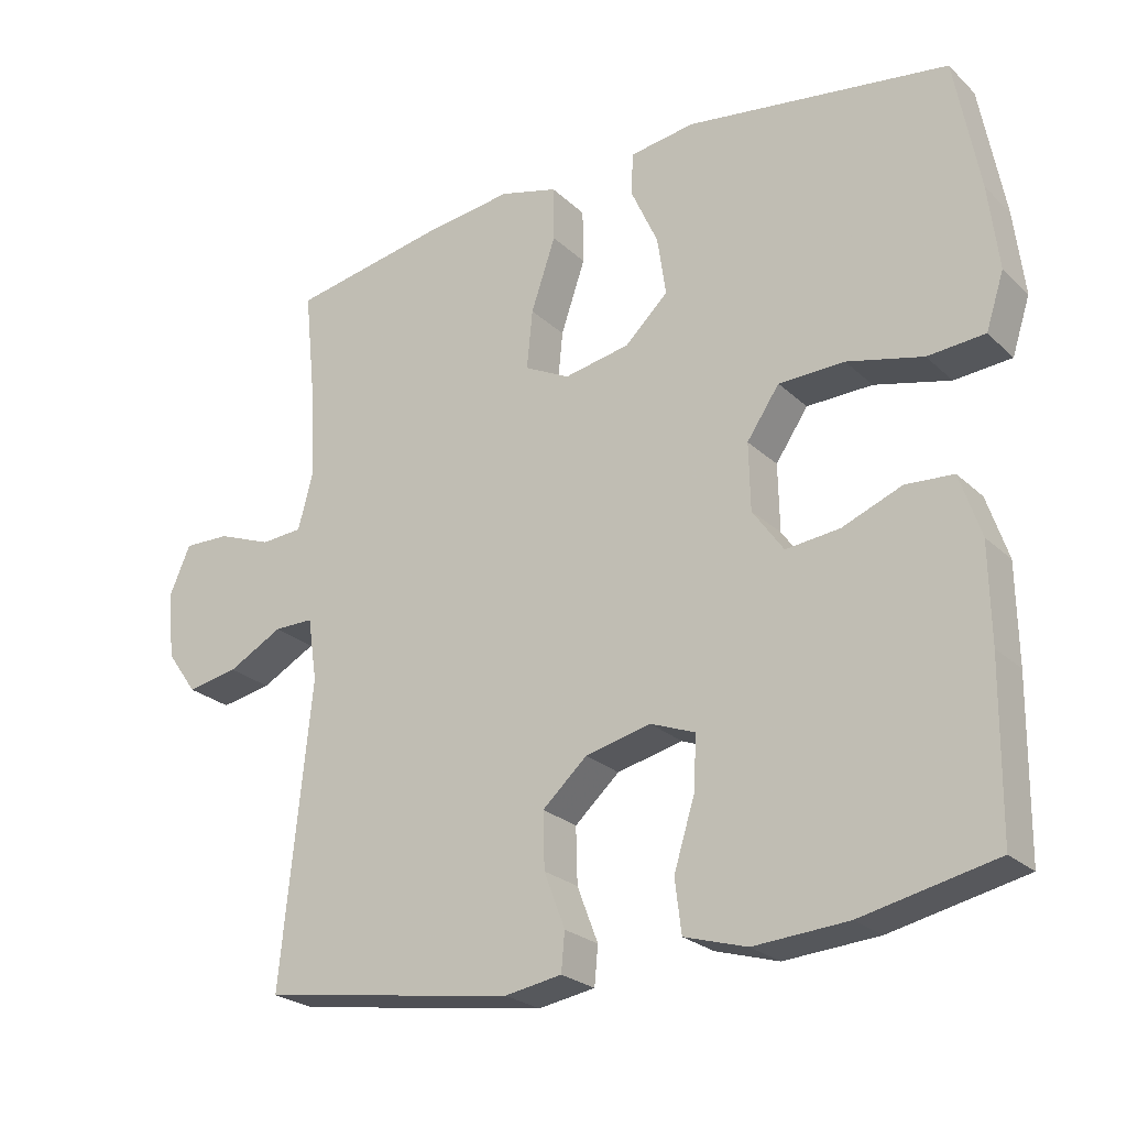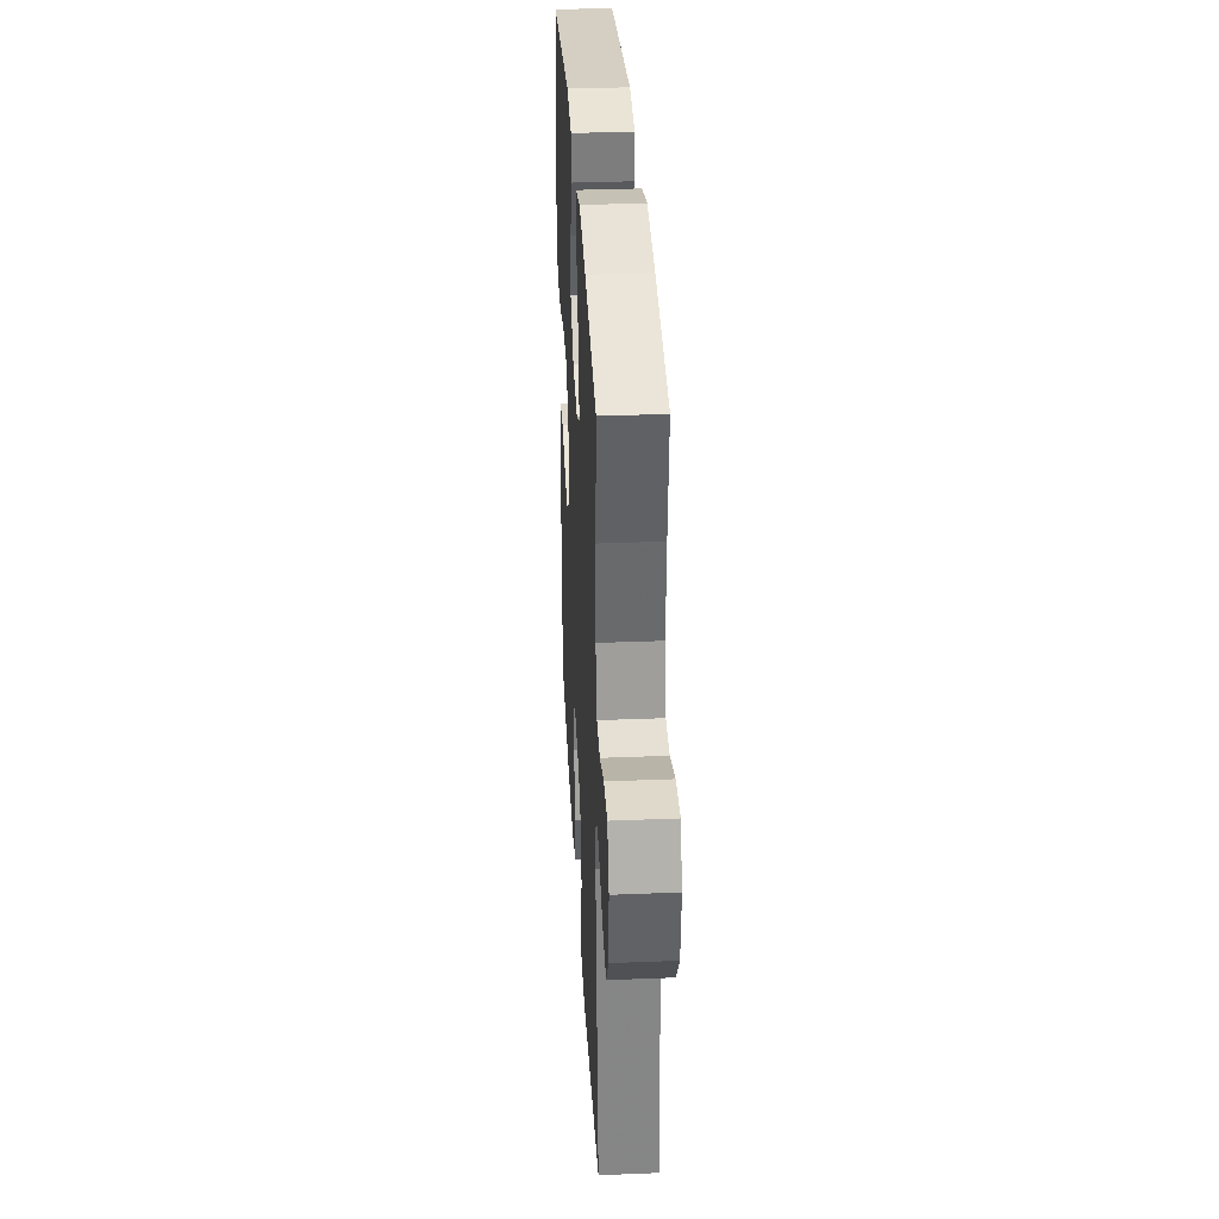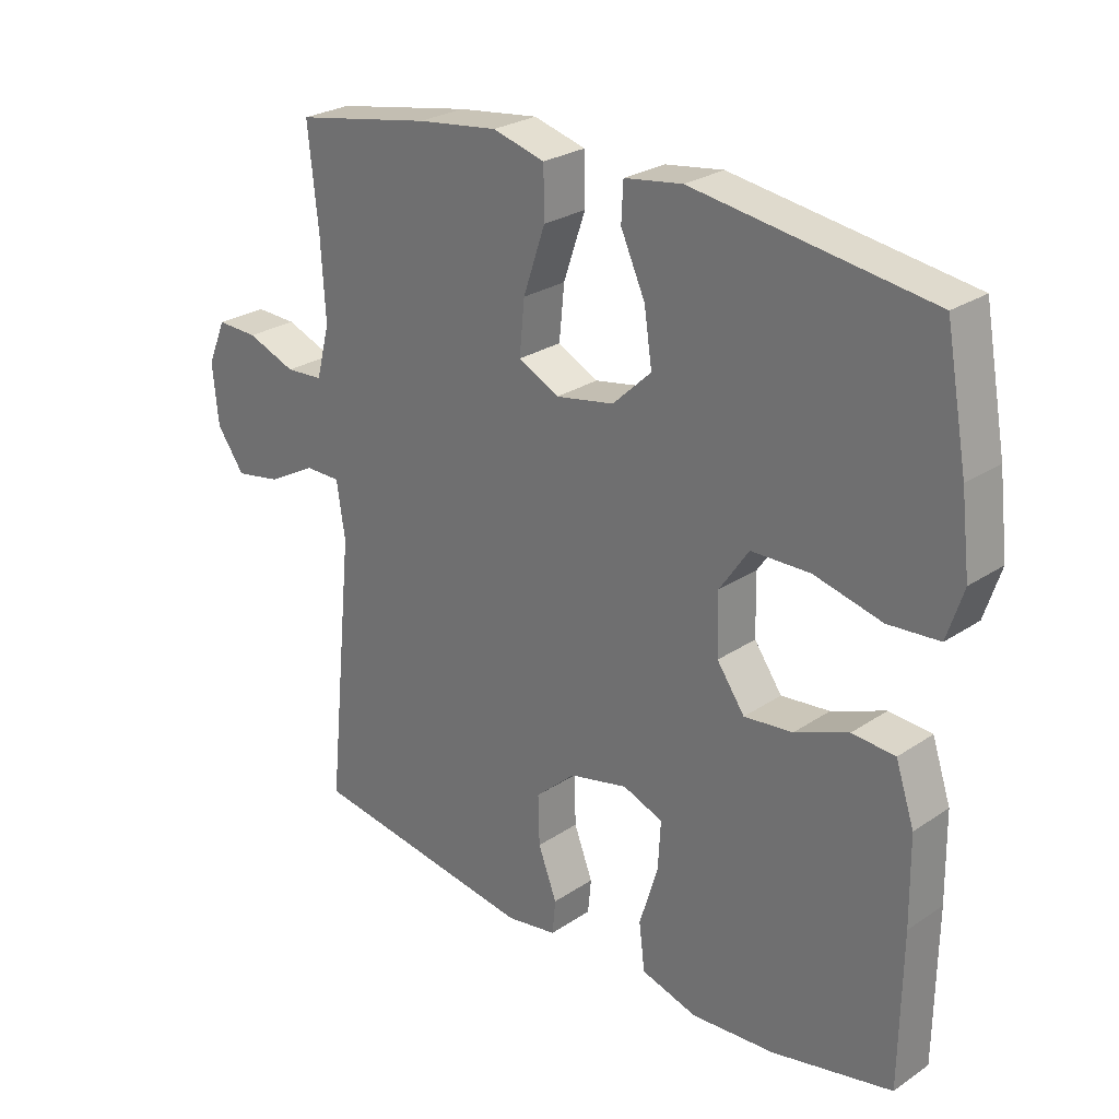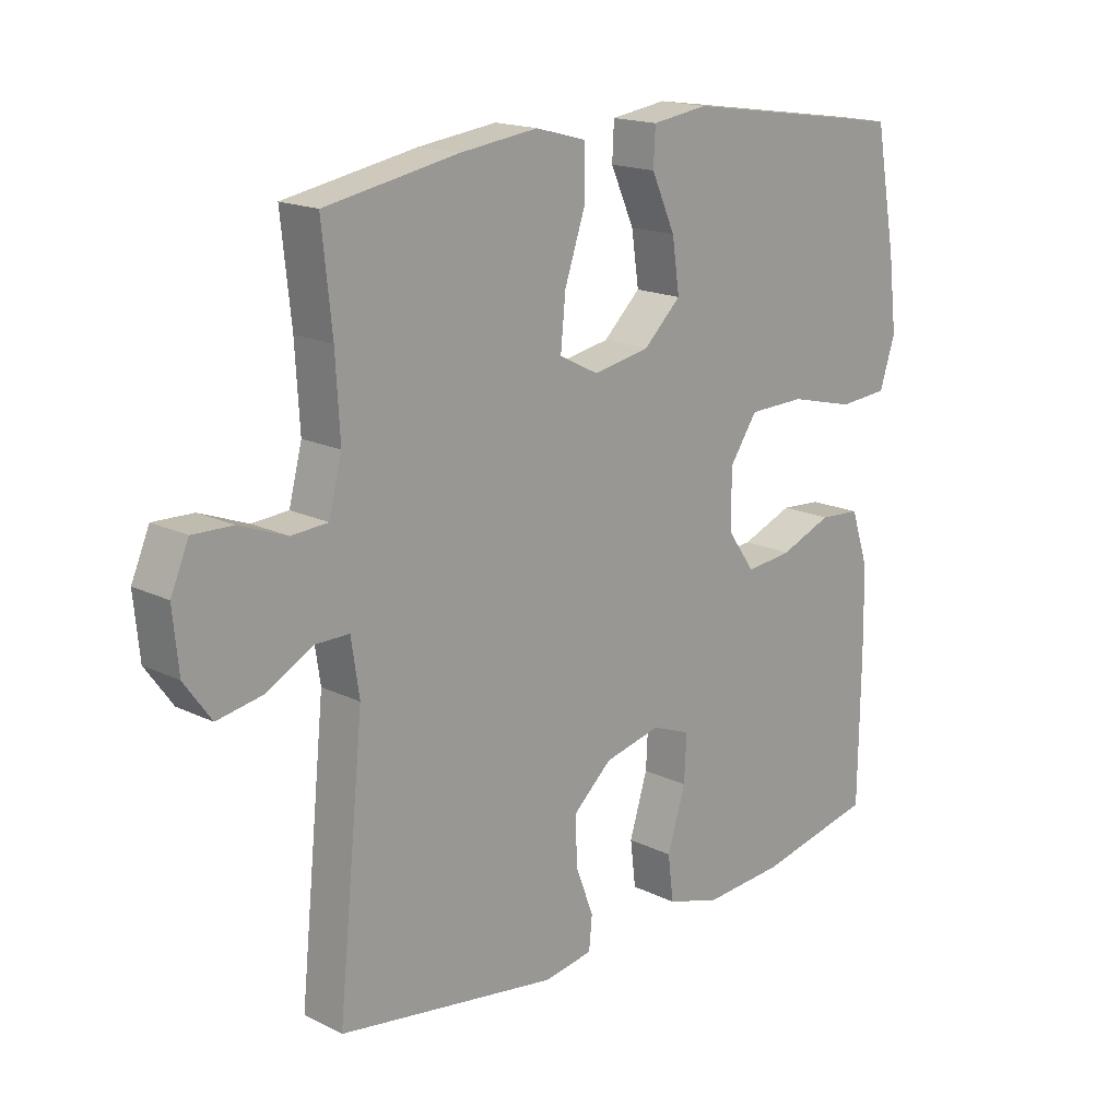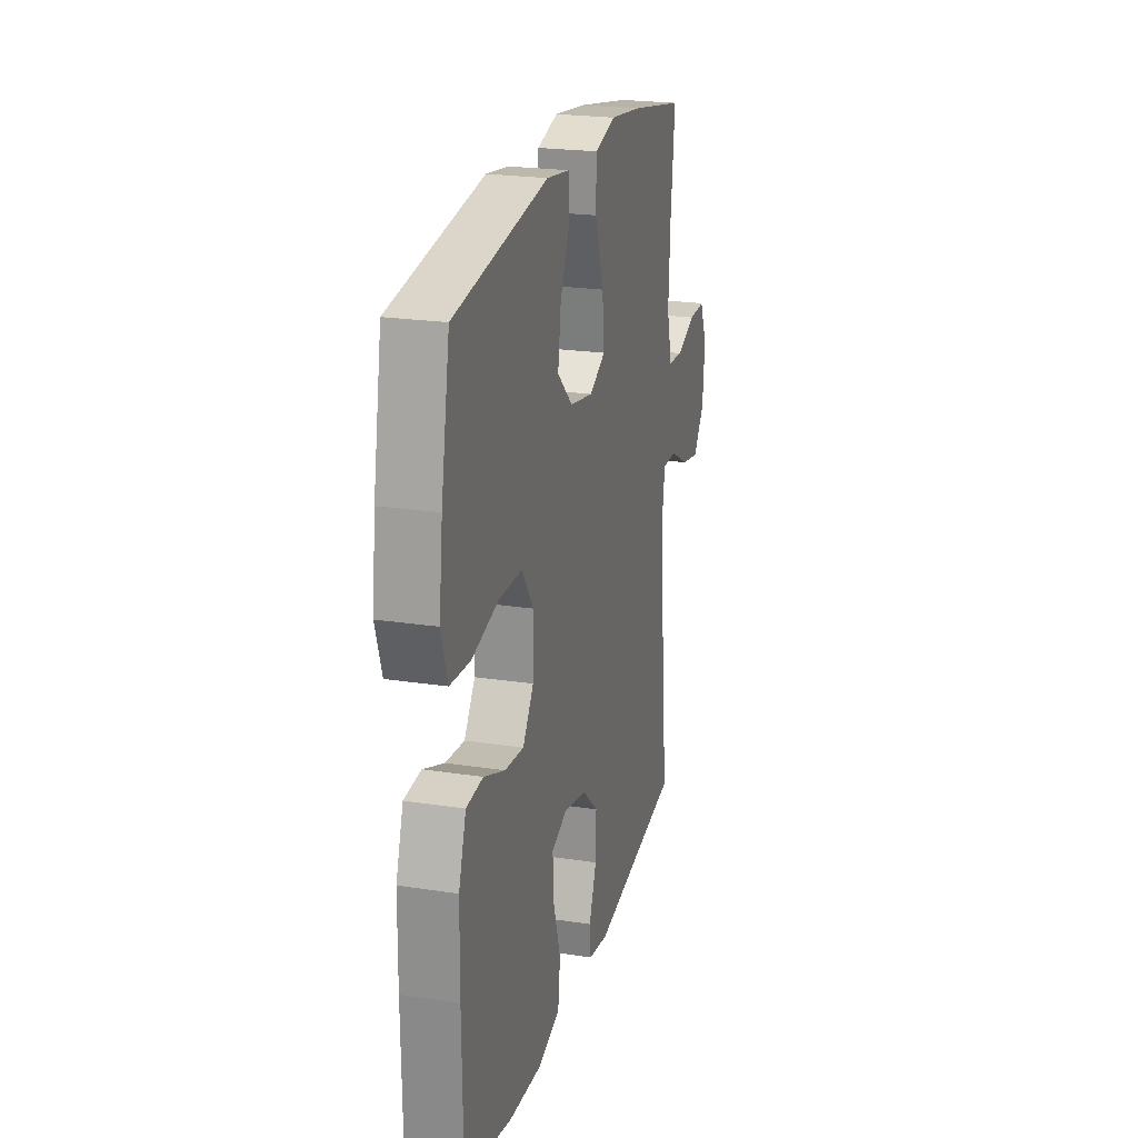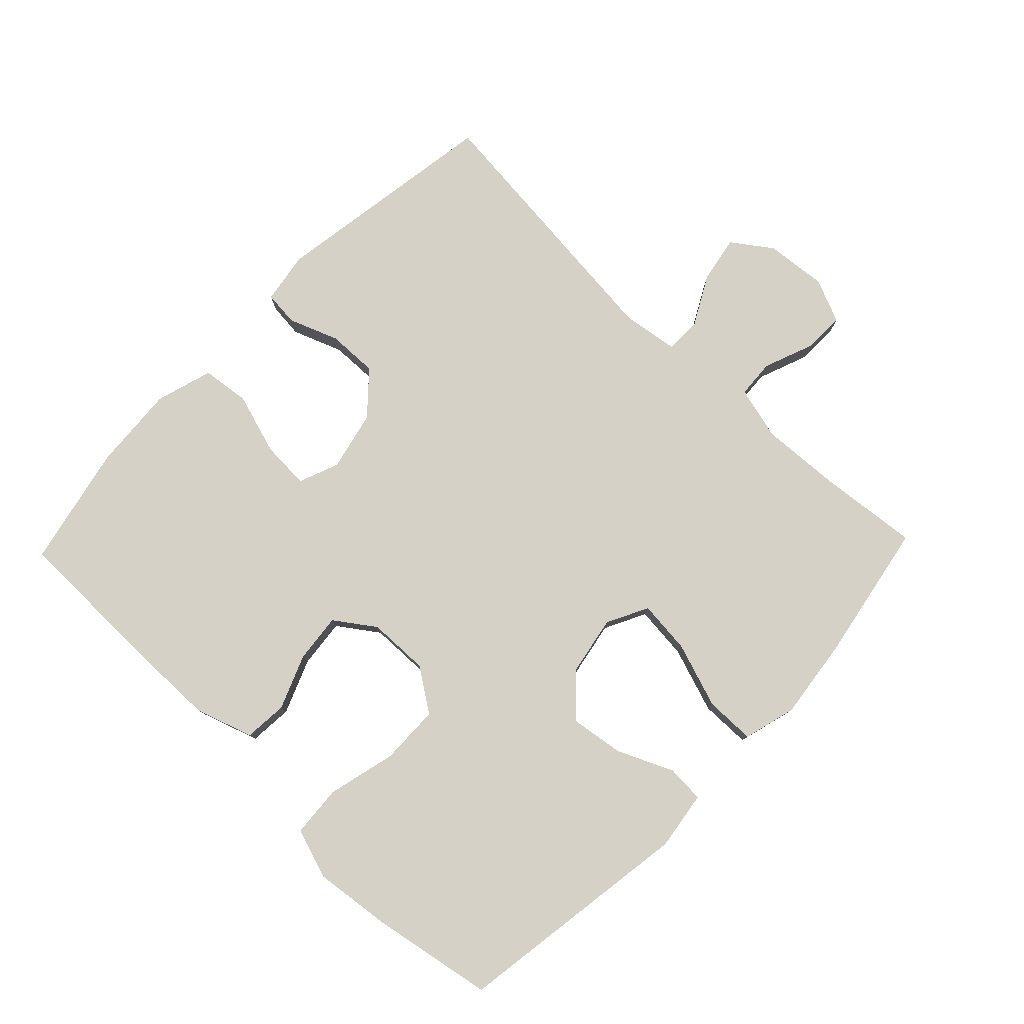
<metadata>
{"format":"obj","ext":"obj","renderer":"f3d","projection":"perspective","resolution":1024,"background":"white","views":[{"elev":-24.5,"azim":-145.8,"up":"+Z"},{"elev":34.1,"azim":86.9,"up":"+Z"},{"elev":26.3,"azim":-136.4,"up":"+Z"},{"elev":17.2,"azim":134.3,"up":"+Z"},{"elev":22.6,"azim":-75.2,"up":"+Z"},{"elev":79.0,"azim":-46.1,"up":"+Y"}]}
</metadata>
<code>
v -0.5 0.07 0.5
v -0.135 0.07 0.554
v -0.045 0.07 0.541
v -0.042 0.07 0.483
v -0.08 0.07 0.399
v -0.092 0.07 0.317
v -0.032 0.07 0.26
v 0.059 0.07 0.243
v 0.122 0.07 0.275
v 0.114 0.07 0.357
v 0.08 0.07 0.457
v 0.081 0.07 0.533
v 0.162 0.07 0.555
v 0.287 0.07 0.539
v 0.5 0.07 0.5
v 0.484 0.07 0.347
v 0.477 0.07 0.224
v 0.498 0.07 0.143
v 0.556 0.07 0.139
v 0.632 0.07 0.168
v 0.696 0.07 0.17
v 0.725 0.07 0.103
v 0.716 0.07 0.009
v 0.673 0.07 -0.051
v 0.602 0.07 -0.038
v 0.526 0.07 0.003
v 0.471 0.07 0.003
v 0.458 0.07 -0.084
v 0.5 0.07 -0.5
v 0.147 0.07 -0.554
v 0.068 0.07 -0.541
v 0.063 0.07 -0.488
v 0.092 0.07 -0.412
v 0.094 0.07 -0.335
v 0.032 0.07 -0.279
v -0.059 0.07 -0.258
v -0.121 0.07 -0.282
v -0.117 0.07 -0.356
v -0.088 0.07 -0.45
v -0.097 0.07 -0.523
v -0.184 0.07 -0.549
v -0.314 0.07 -0.54
v -0.5 0.07 -0.5
v -0.503 0.07 -0.266
v -0.501 0.07 -0.132
v -0.472 0.07 -0.045
v -0.406 0.07 -0.04
v -0.323 0.07 -0.073
v -0.248 0.07 -0.081
v -0.205 0.07 -0.02
v -0.203 0.07 0.073
v -0.248 0.07 0.139
v -0.339 0.07 0.141
v -0.444 0.07 0.115
v -0.523 0.07 0.121
v -0.548 0.07 0.198
v -0.534 0.07 0.315
v -0.5 0 0.5
v -0.135 0 0.554
v -0.045 0 0.541
v -0.042 0 0.483
v -0.08 0 0.399
v -0.092 0 0.317
v -0.032 0 0.26
v 0.059 0 0.243
v 0.122 0 0.275
v 0.114 0 0.357
v 0.08 0 0.457
v 0.081 0 0.533
v 0.162 0 0.555
v 0.287 0 0.539
v 0.5 0 0.5
v 0.484 0 0.347
v 0.477 0 0.224
v 0.498 0 0.143
v 0.556 0 0.139
v 0.632 0 0.168
v 0.696 0 0.17
v 0.725 0 0.103
v 0.716 0 0.009
v 0.673 0 -0.051
v 0.602 0 -0.038
v 0.526 0 0.003
v 0.471 0 0.003
v 0.458 0 -0.084
v 0.5 0 -0.5
v 0.147 0 -0.554
v 0.068 0 -0.541
v 0.063 0 -0.488
v 0.092 0 -0.412
v 0.094 0 -0.335
v 0.032 0 -0.279
v -0.059 0 -0.258
v -0.121 0 -0.282
v -0.117 0 -0.356
v -0.088 0 -0.45
v -0.097 0 -0.523
v -0.184 0 -0.549
v -0.314 0 -0.54
v -0.5 0 -0.5
v -0.503 0 -0.266
v -0.501 0 -0.132
v -0.472 0 -0.045
v -0.406 0 -0.04
v -0.323 0 -0.073
v -0.248 0 -0.081
v -0.205 0 -0.02
v -0.203 0 0.073
v -0.248 0 0.139
v -0.339 0 0.141
v -0.444 0 0.115
v -0.523 0 0.121
v -0.548 0 0.198
v -0.534 0 0.315
f 3 4 5
f 2 3 5
f 1 2 5
f 57 1 5
f 56 57 5
f 55 56 5
f 54 55 5
f 53 54 5
f 52 53 5 6
f 51 52 6 7
f 50 51 7 8
f 49 50 8 9
f 46 47 48
f 45 46 48
f 44 45 48
f 43 44 48
f 42 43 48
f 41 42 48
f 40 41 48
f 39 40 48
f 38 39 48
f 37 38 48 49
f 36 37 49 9
f 31 32 33
f 30 31 33
f 29 30 33
f 28 29 33
f 27 28 33 34
f 24 25 26
f 23 24 26
f 22 23 26
f 21 22 26
f 20 21 26
f 19 20 26
f 18 19 26 27
f 27 34 35
f 18 27 35
f 17 18 35
f 14 15 16
f 13 14 16
f 12 13 16
f 11 12 16
f 10 11 16
f 9 10 16 17
f 9 17 35 36
f 62 61 60
f 62 60 59
f 62 59 58
f 62 58 114
f 62 114 113
f 62 113 112
f 62 112 111
f 62 111 110
f 63 62 110 109
f 64 63 109 108
f 65 64 108 107
f 66 65 107 106
f 105 104 103
f 105 103 102
f 105 102 101
f 105 101 100
f 105 100 99
f 105 99 98
f 105 98 97
f 105 97 96
f 105 96 95
f 106 105 95 94
f 66 106 94 93
f 90 89 88
f 90 88 87
f 90 87 86
f 90 86 85
f 91 90 85 84
f 83 82 81
f 83 81 80
f 83 80 79
f 83 79 78
f 83 78 77
f 83 77 76
f 84 83 76 75
f 92 91 84
f 92 84 75
f 92 75 74
f 73 72 71
f 73 71 70
f 73 70 69
f 73 69 68
f 73 68 67
f 74 73 67 66
f 93 92 74 66
f 1 58 59 2
f 2 59 60 3
f 3 60 61 4
f 4 61 62 5
f 5 62 63 6
f 6 63 64 7
f 7 64 65 8
f 8 65 66 9
f 9 66 67 10
f 10 67 68 11
f 11 68 69 12
f 12 69 70 13
f 13 70 71 14
f 14 71 72 15
f 15 72 73 16
f 16 73 74 17
f 17 74 75 18
f 18 75 76 19
f 19 76 77 20
f 20 77 78 21
f 21 78 79 22
f 22 79 80 23
f 23 80 81 24
f 24 81 82 25
f 25 82 83 26
f 26 83 84 27
f 27 84 85 28
f 28 85 86 29
f 29 86 87 30
f 30 87 88 31
f 31 88 89 32
f 32 89 90 33
f 33 90 91 34
f 34 91 92 35
f 35 92 93 36
f 36 93 94 37
f 37 94 95 38
f 38 95 96 39
f 39 96 97 40
f 40 97 98 41
f 41 98 99 42
f 42 99 100 43
f 43 100 101 44
f 44 101 102 45
f 45 102 103 46
f 46 103 104 47
f 47 104 105 48
f 48 105 106 49
f 49 106 107 50
f 50 107 108 51
f 51 108 109 52
f 52 109 110 53
f 53 110 111 54
f 54 111 112 55
f 55 112 113 56
f 56 113 114 57
f 57 114 58 1

</code>
